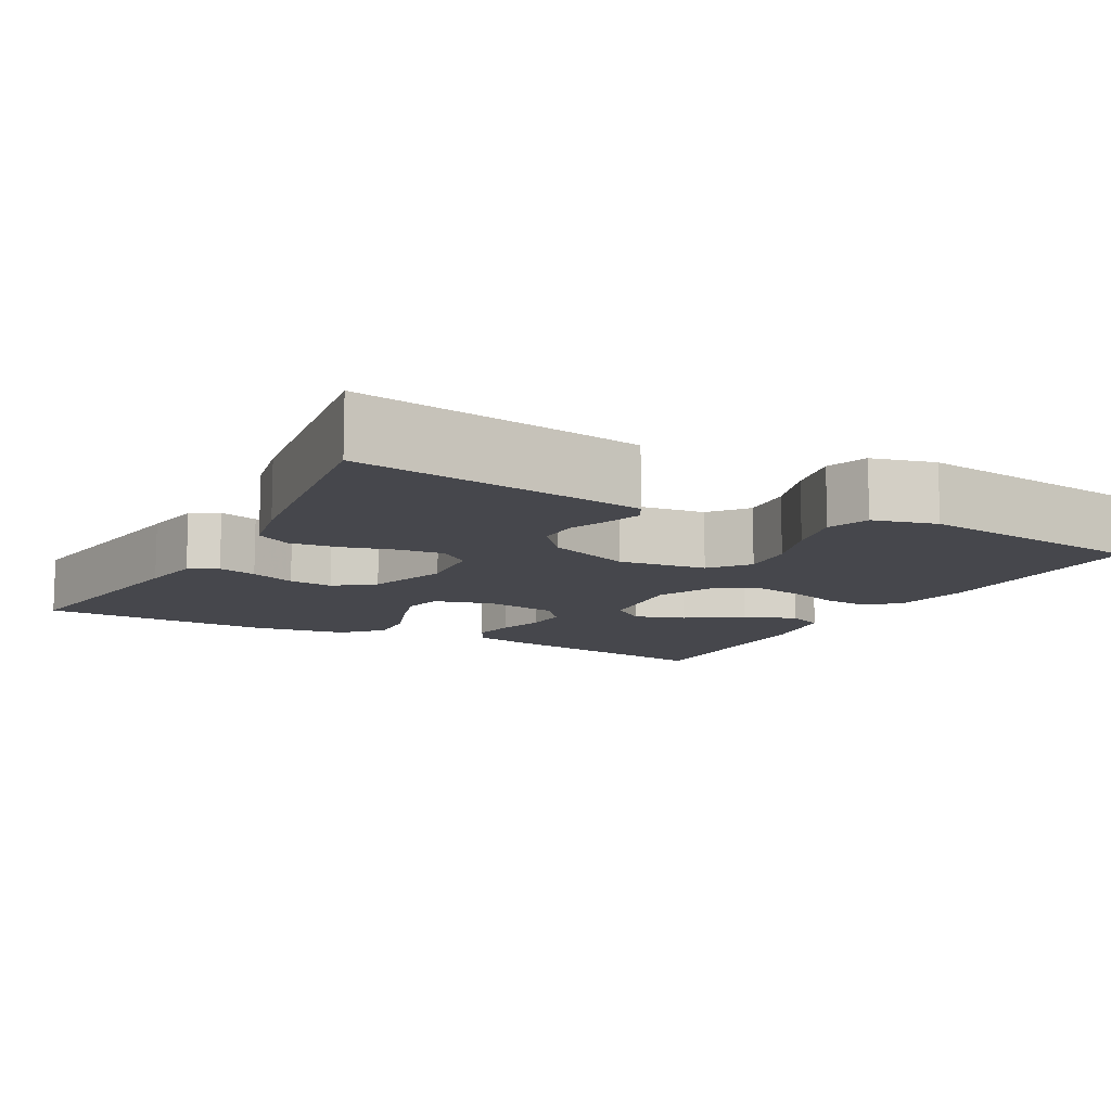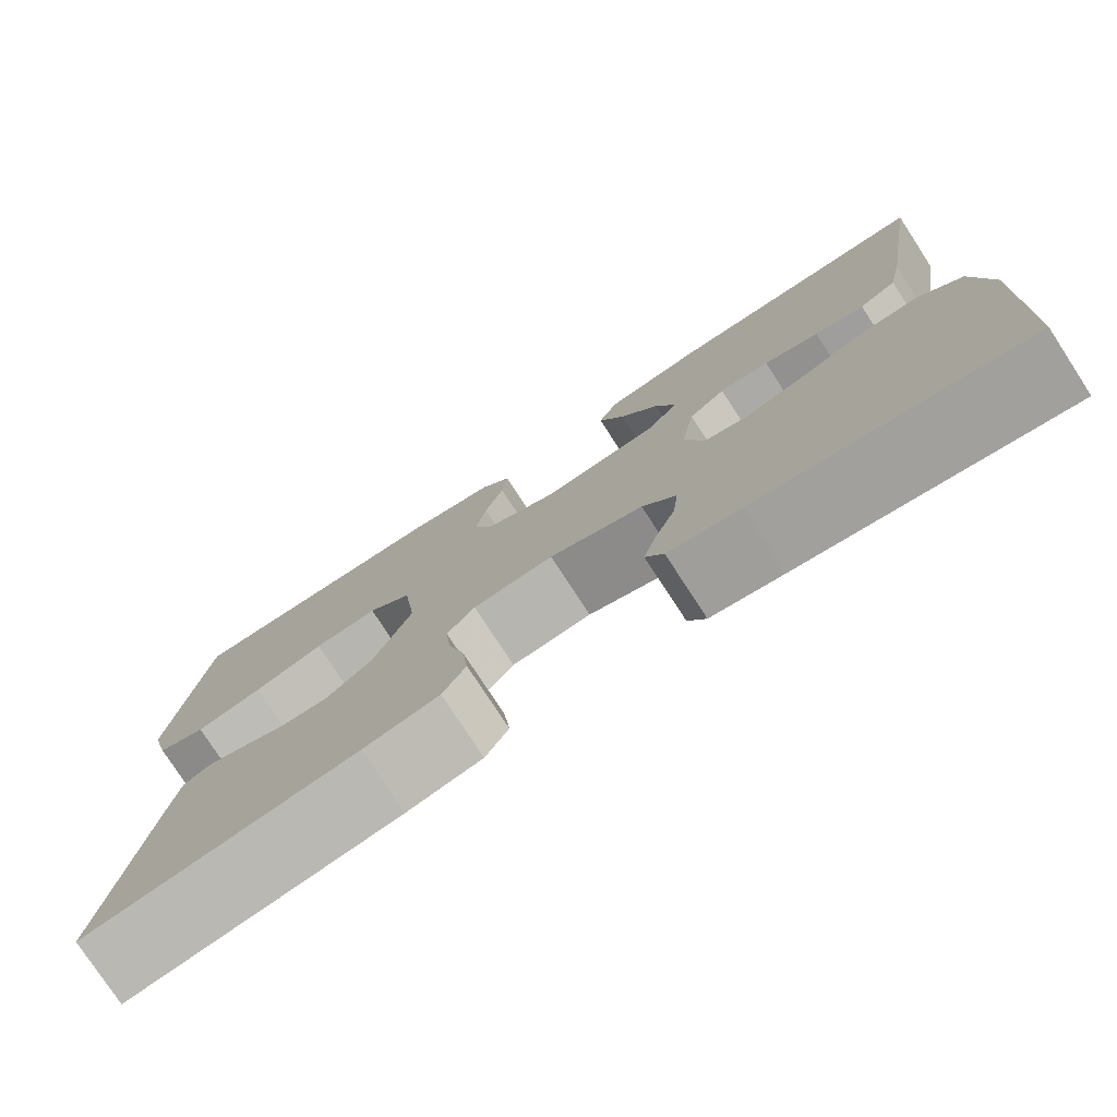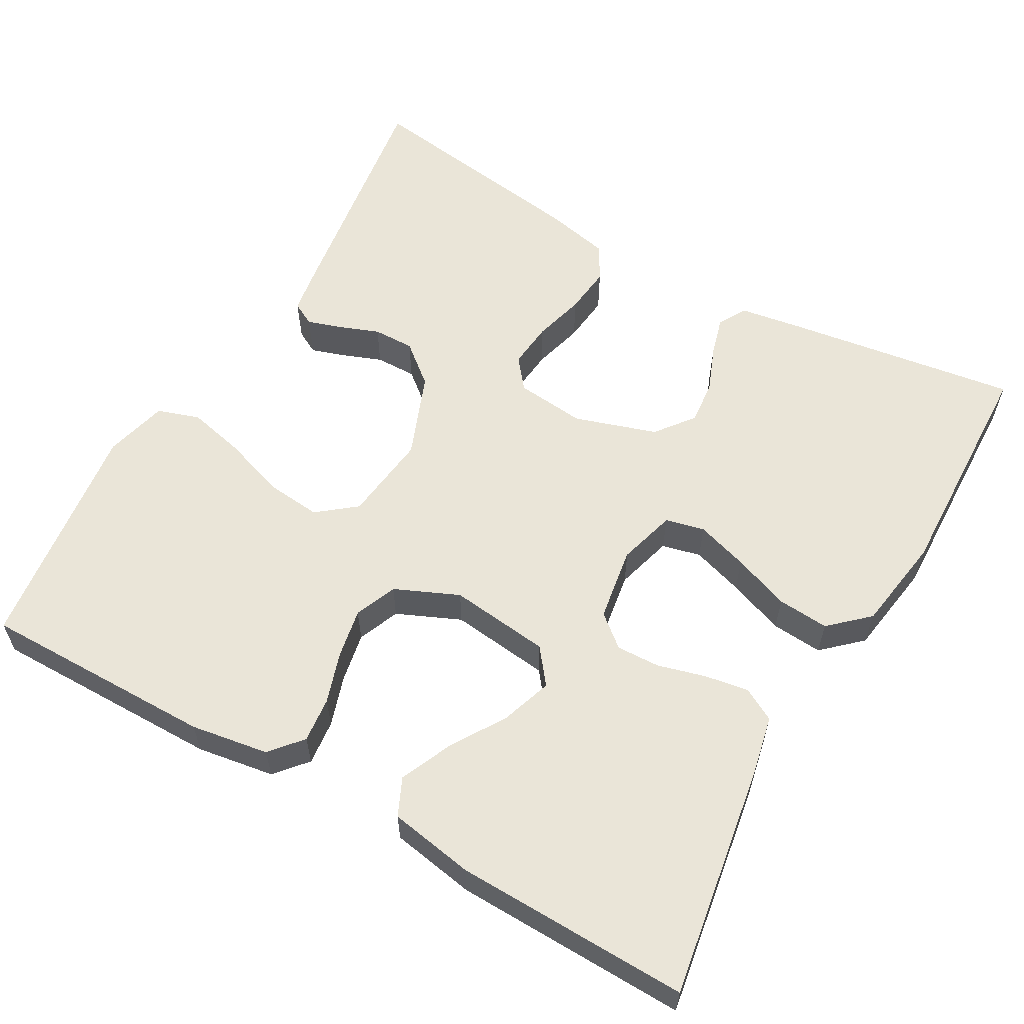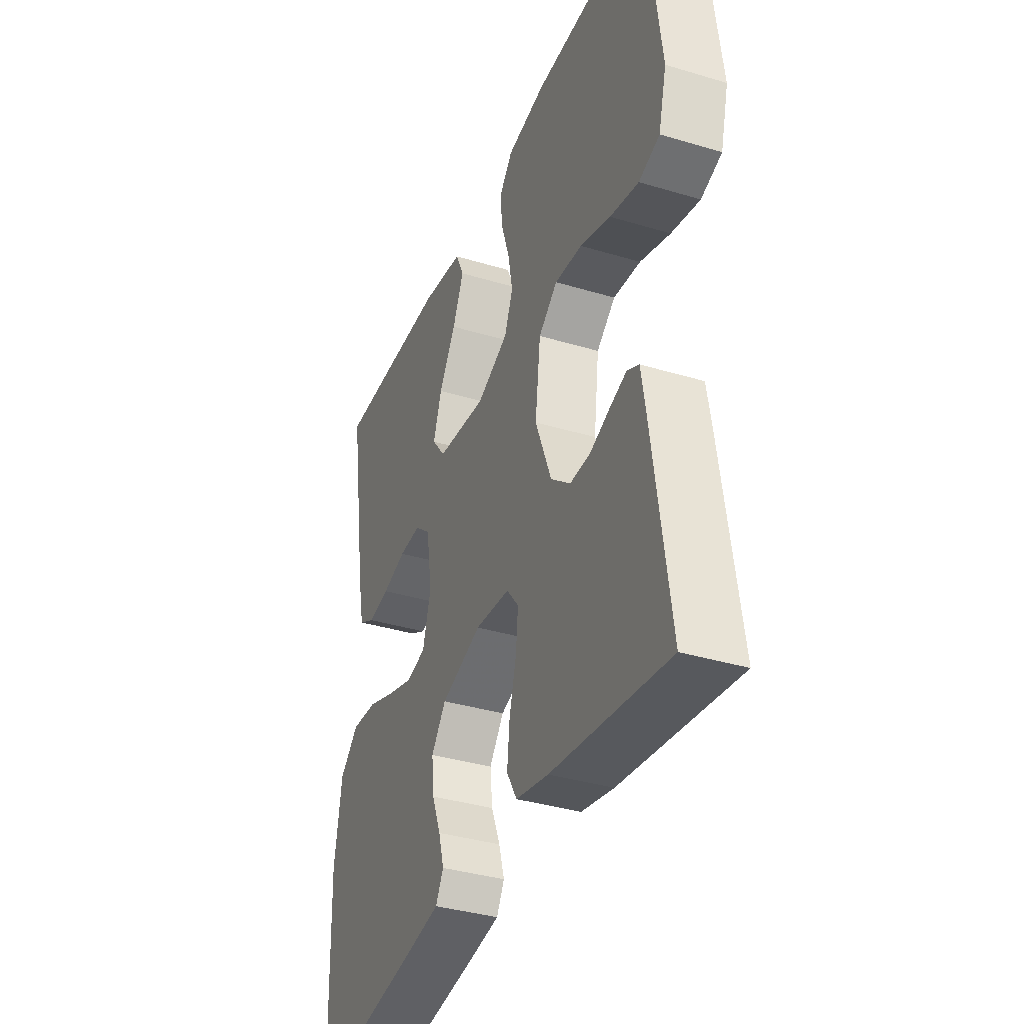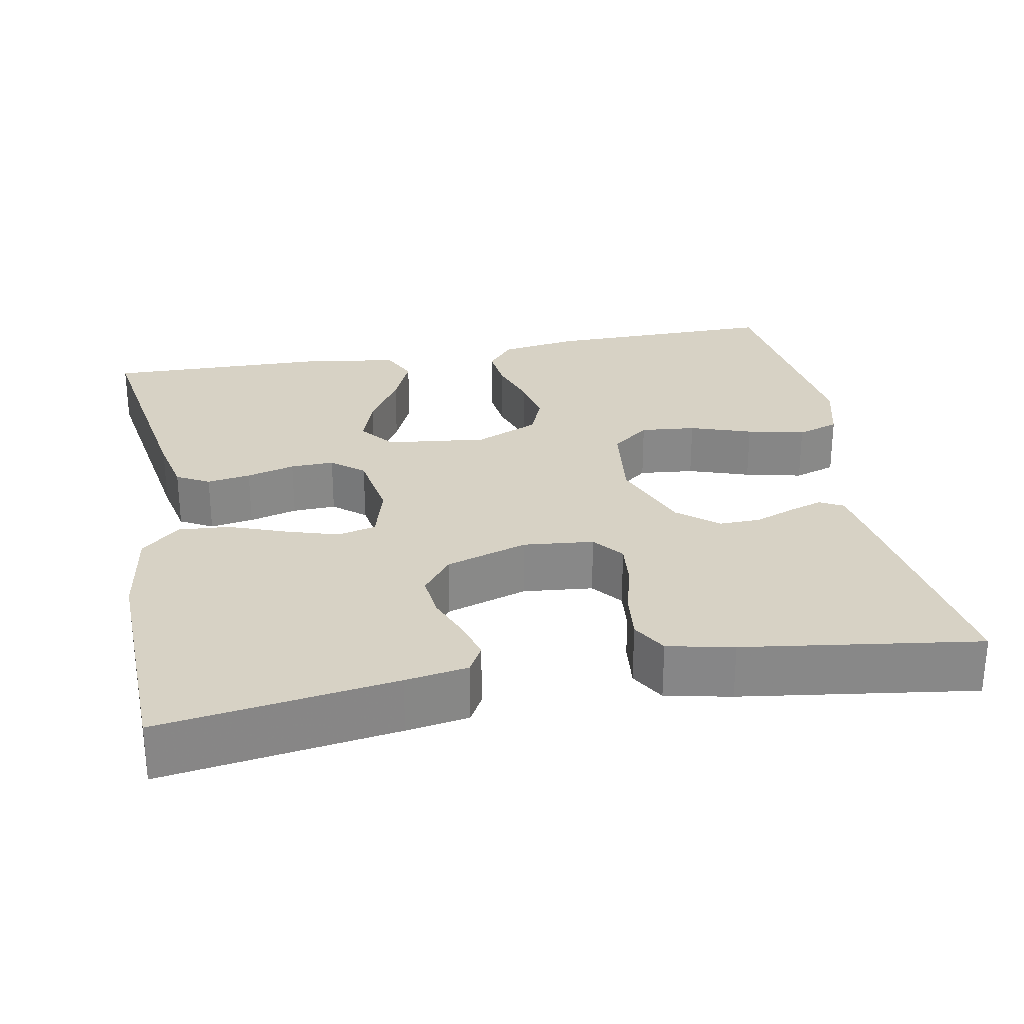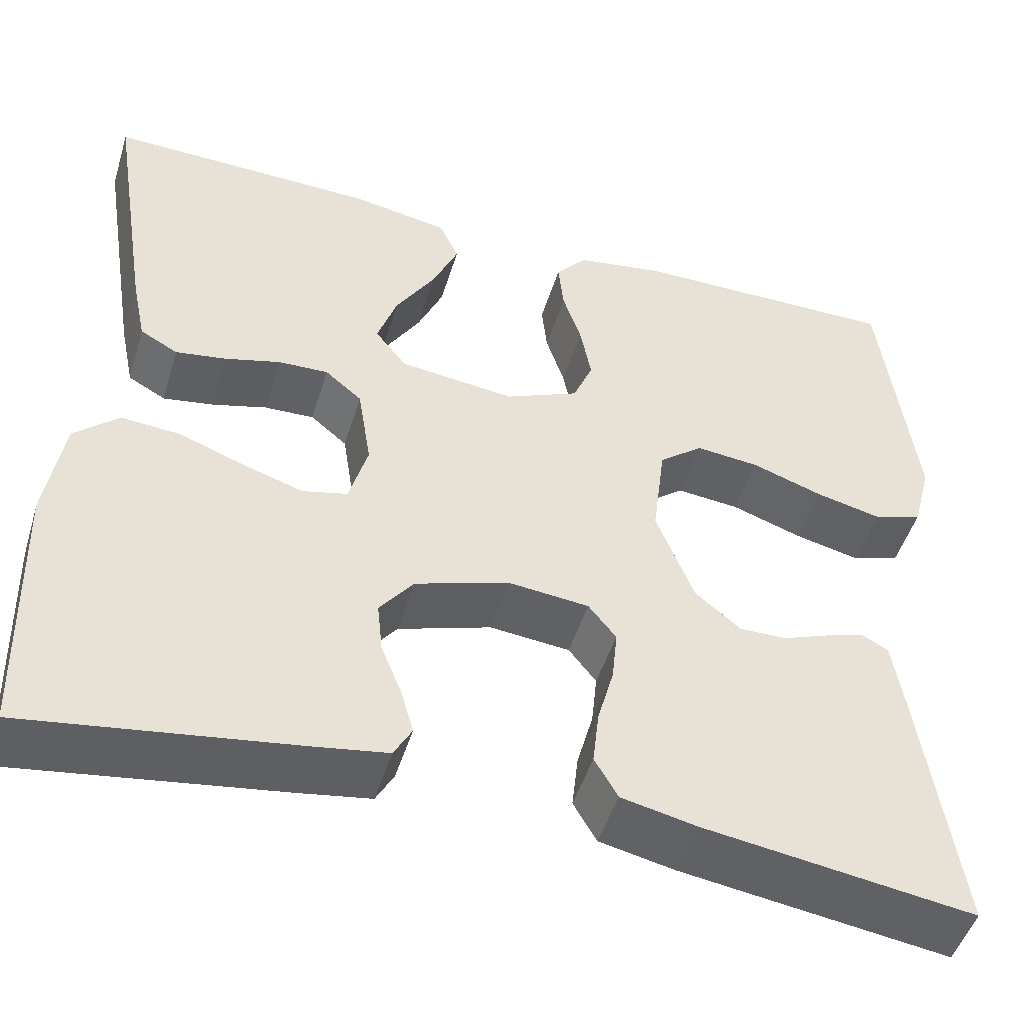
<metadata>
{"format":"obj","ext":"obj","renderer":"f3d","projection":"perspective","resolution":1024,"background":"white","views":[{"elev":-11.0,"azim":-118.6,"up":"+Y"},{"elev":-77.5,"azim":33.1,"up":"+Z"},{"elev":59.1,"azim":29.6,"up":"+Y"},{"elev":-36.8,"azim":-111.3,"up":"+Z"},{"elev":27.6,"azim":169.3,"up":"+Y"},{"elev":-48.7,"azim":163.1,"up":"+Z"}]}
</metadata>
<code>
v -0.5 0.07 -0.5
v -0.457 0.07 -0.2
v -0.446 0.07 -0.131
v -0.416 0.07 -0.115
v -0.373 0.07 -0.129
v -0.321 0.07 -0.149
v -0.268 0.07 -0.15
v -0.217 0.07 -0.108
v -0.175 0.07 0
v -0.189 0.07 0.113
v -0.238 0.07 0.152
v -0.309 0.07 0.145
v -0.388 0.07 0.118
v -0.462 0.07 0.101
v -0.516 0.07 0.119
v -0.537 0.07 0.2
v -0.5 0.07 0.5
v -0.2 0.07 0.498
v -0.1 0.07 0.482
v -0.065 0.07 0.441
v -0.071 0.07 0.383
v -0.092 0.07 0.318
v -0.104 0.07 0.254
v -0.082 0.07 0.2
v 0 0.07 0.164
v 0.129 0.07 0.179
v 0.164 0.07 0.224
v 0.142 0.07 0.289
v 0.098 0.07 0.36
v 0.069 0.07 0.426
v 0.091 0.07 0.474
v 0.2 0.07 0.493
v 0.5 0.07 0.5
v 0.452 0.07 0.2
v 0.436 0.07 0.124
v 0.394 0.07 0.101
v 0.338 0.07 0.11
v 0.276 0.07 0.127
v 0.22 0.07 0.129
v 0.179 0.07 0.095
v 0.164 0.07 0
v 0.185 0.07 -0.074
v 0.235 0.07 -0.086
v 0.302 0.07 -0.065
v 0.375 0.07 -0.038
v 0.441 0.07 -0.033
v 0.49 0.07 -0.078
v 0.509 0.07 -0.2
v 0.5 0.07 -0.5
v 0.2 0.07 -0.456
v 0.12 0.07 -0.443
v 0.1 0.07 -0.407
v 0.114 0.07 -0.357
v 0.137 0.07 -0.299
v 0.143 0.07 -0.242
v 0.105 0.07 -0.193
v 0 0.07 -0.159
v -0.09 0.07 -0.168
v -0.121 0.07 -0.207
v -0.115 0.07 -0.266
v -0.097 0.07 -0.332
v -0.09 0.07 -0.394
v -0.116 0.07 -0.439
v -0.2 0.07 -0.457
v -0.5 0 -0.5
v -0.457 0 -0.2
v -0.446 0 -0.131
v -0.416 0 -0.115
v -0.373 0 -0.129
v -0.321 0 -0.149
v -0.268 0 -0.15
v -0.217 0 -0.108
v -0.175 0 0
v -0.189 0 0.113
v -0.238 0 0.152
v -0.309 0 0.145
v -0.388 0 0.118
v -0.462 0 0.101
v -0.516 0 0.119
v -0.537 0 0.2
v -0.5 0 0.5
v -0.2 0 0.498
v -0.1 0 0.482
v -0.065 0 0.441
v -0.071 0 0.383
v -0.092 0 0.318
v -0.104 0 0.254
v -0.082 0 0.2
v 0 0 0.164
v 0.129 0 0.179
v 0.164 0 0.224
v 0.142 0 0.289
v 0.098 0 0.36
v 0.069 0 0.426
v 0.091 0 0.474
v 0.2 0 0.493
v 0.5 0 0.5
v 0.452 0 0.2
v 0.436 0 0.124
v 0.394 0 0.101
v 0.338 0 0.11
v 0.276 0 0.127
v 0.22 0 0.129
v 0.179 0 0.095
v 0.164 0 0
v 0.185 0 -0.074
v 0.235 0 -0.086
v 0.302 0 -0.065
v 0.375 0 -0.038
v 0.441 0 -0.033
v 0.49 0 -0.078
v 0.509 0 -0.2
v 0.5 0 -0.5
v 0.2 0 -0.456
v 0.12 0 -0.443
v 0.1 0 -0.407
v 0.114 0 -0.357
v 0.137 0 -0.299
v 0.143 0 -0.242
v 0.105 0 -0.193
v 0 0 -0.159
v -0.09 0 -0.168
v -0.121 0 -0.207
v -0.115 0 -0.266
v -0.097 0 -0.332
v -0.09 0 -0.394
v -0.116 0 -0.439
v -0.2 0 -0.457
f 60 61 62 63
f 59 60 63 64
f 51 52 53 54
f 49 50 51 54
f 49 54 55
f 48 49 55 56
f 44 45 46 47
f 43 44 47 48
f 42 43 48 56
f 35 36 37 38
f 35 38 39
f 34 35 39
f 33 34 39
f 32 33 39 40
f 28 29 30 31
f 27 28 31 32
f 19 20 21 22
f 19 22 23
f 18 19 23
f 17 18 23
f 16 17 23 24
f 12 13 14 15
f 12 15 16 24
f 3 4 5 6
f 1 2 3 6
f 59 64 1 6
f 58 59 6 7
f 57 58 7 8
f 41 42 56 57
f 41 57 8 9
f 27 32 40 41
f 26 27 41
f 25 26 41 9
f 24 25 9 10
f 11 12 24
f 10 11 24
f 127 126 125 124
f 128 127 124 123
f 118 117 116 115
f 118 115 114 113
f 119 118 113
f 120 119 113 112
f 111 110 109 108
f 112 111 108 107
f 120 112 107 106
f 102 101 100 99
f 103 102 99
f 103 99 98
f 103 98 97
f 104 103 97 96
f 95 94 93 92
f 96 95 92 91
f 86 85 84 83
f 87 86 83
f 87 83 82
f 87 82 81
f 88 87 81 80
f 79 78 77 76
f 88 80 79 76
f 70 69 68 67
f 70 67 66 65
f 70 65 128 123
f 71 70 123 122
f 72 71 122 121
f 121 120 106 105
f 73 72 121 105
f 105 104 96 91
f 105 91 90
f 73 105 90 89
f 74 73 89 88
f 88 76 75
f 88 75 74
f 1 65 66 2
f 2 66 67 3
f 3 67 68 4
f 4 68 69 5
f 5 69 70 6
f 6 70 71 7
f 7 71 72 8
f 8 72 73 9
f 9 73 74 10
f 10 74 75 11
f 11 75 76 12
f 12 76 77 13
f 13 77 78 14
f 14 78 79 15
f 15 79 80 16
f 16 80 81 17
f 17 81 82 18
f 18 82 83 19
f 19 83 84 20
f 20 84 85 21
f 21 85 86 22
f 22 86 87 23
f 23 87 88 24
f 24 88 89 25
f 25 89 90 26
f 26 90 91 27
f 27 91 92 28
f 28 92 93 29
f 29 93 94 30
f 30 94 95 31
f 31 95 96 32
f 32 96 97 33
f 33 97 98 34
f 34 98 99 35
f 35 99 100 36
f 36 100 101 37
f 37 101 102 38
f 38 102 103 39
f 39 103 104 40
f 40 104 105 41
f 41 105 106 42
f 42 106 107 43
f 43 107 108 44
f 44 108 109 45
f 45 109 110 46
f 46 110 111 47
f 47 111 112 48
f 48 112 113 49
f 49 113 114 50
f 50 114 115 51
f 51 115 116 52
f 52 116 117 53
f 53 117 118 54
f 54 118 119 55
f 55 119 120 56
f 56 120 121 57
f 57 121 122 58
f 58 122 123 59
f 59 123 124 60
f 60 124 125 61
f 61 125 126 62
f 62 126 127 63
f 63 127 128 64
f 64 128 65 1

</code>
